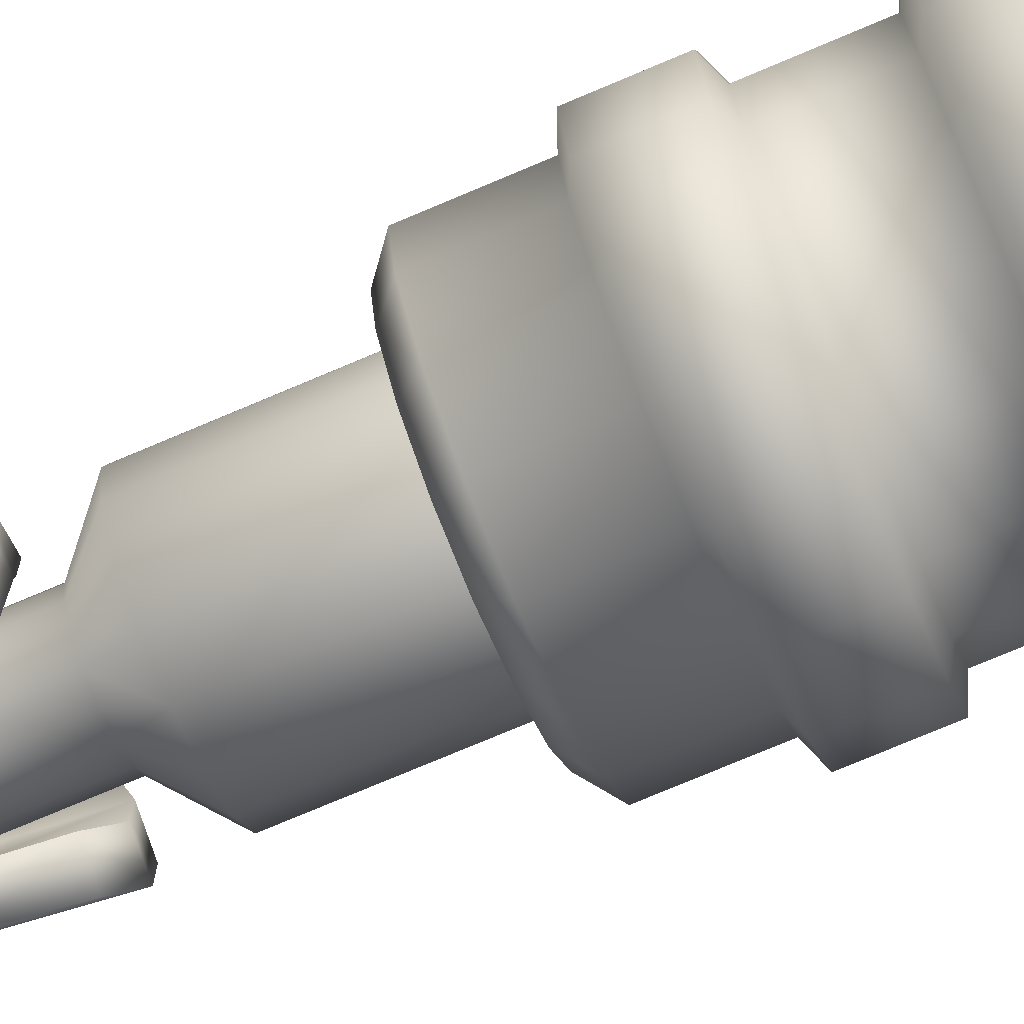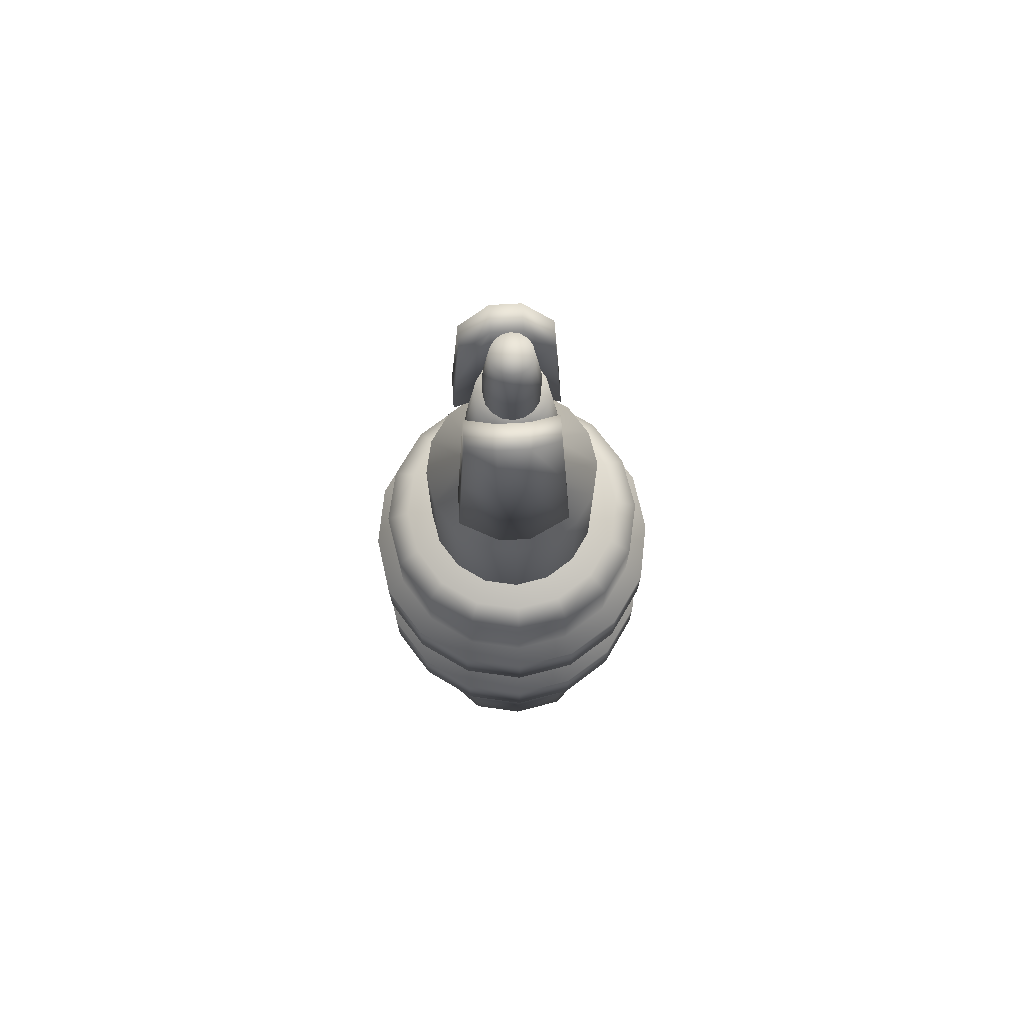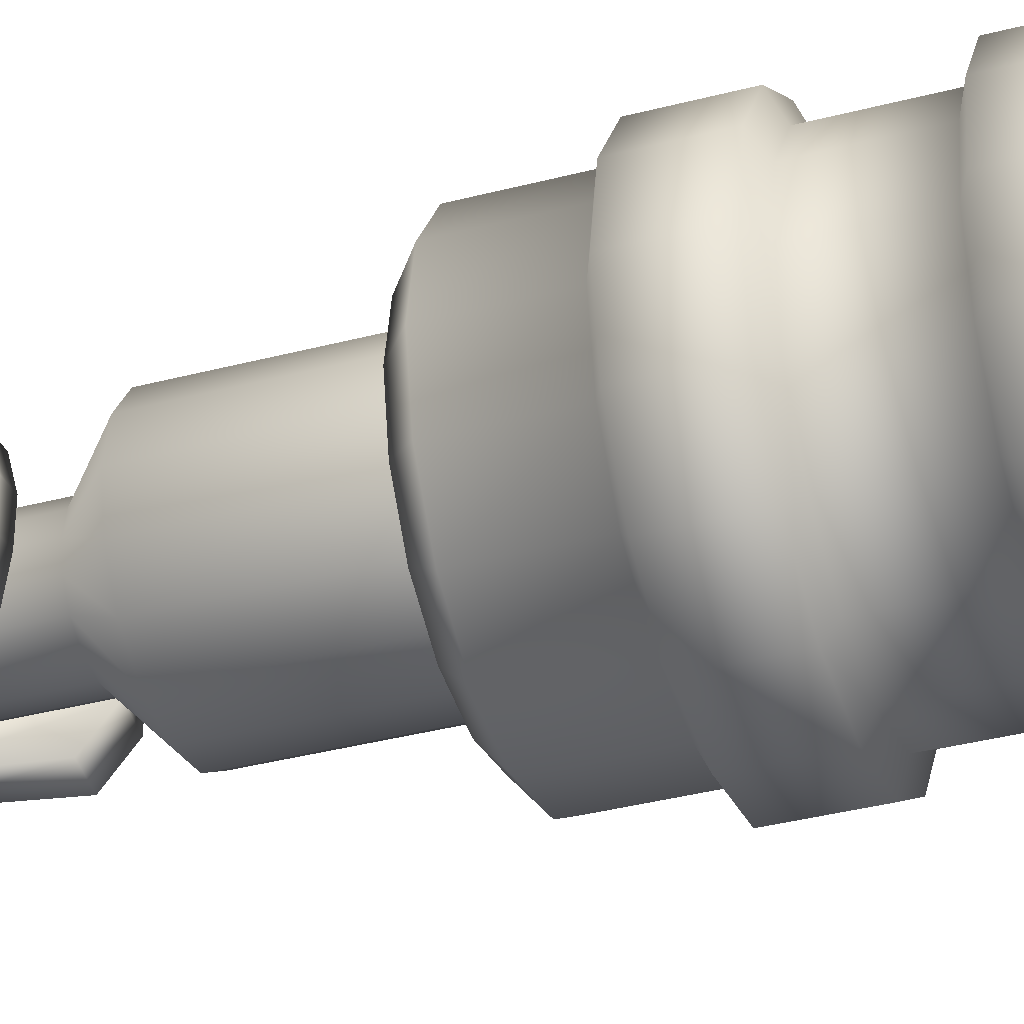
<metadata>
{"format":"obj","ext":"obj","renderer":"f3d","projection":"perspective","resolution":1024,"background":"white","views":[{"elev":-74.9,"azim":113.0,"up":"+Y"},{"elev":73.2,"azim":-93.3,"up":"+Z"},{"elev":-36.5,"azim":109.0,"up":"+Y"}]}
</metadata>
<code>
v  -7.595 3.161 -4.734
v  -7.605 3.162 -0.0163
v  -5.813 5.847 -0.0124
v  -8.223 -0.0056 -4.736
v  -8.233 -0.0055 -0.0177
v  -7.591 -3.172 -4.734
v  -7.601 -3.172 -0.0163
v  -5.805 -5.855 -0.0124
v  -3.12 -7.647 -0.0067
v  -4.511 -2.929 -0.0097
v  -2.421 -3.824 -0.0052
v  -5.284 -0.0035 -0.0113
v  -2.84 -0.0019 -0.0061
v  -4.514 2.922 -0.0097
v  -2.426 3.821 -0.0052
v  -3.13 7.643 -0.0067
v  -6.411 -1.812 -4.732
v  -6.397 -0.0044 -4.731
v  -6.413 1.803 -4.732
v  -5.829 5.843 14.13
v  -3.15 7.635 14.13
v  -3.143 7.637 9.419
v  -5.824 5.844 9.414
v  -7.619 3.162 14.12
v  -7.614 3.162 9.41
v  -8.246 0.0009 14.12
v  -8.242 -0.0013 9.409
v  -7.616 -3.16 14.12
v  -7.611 -3.164 9.411
v  -5.825 -5.839 14.13
v  -5.818 -5.845 9.415
v  -3.144 -7.629 14.13
v  -3.136 -7.635 9.421
v  -0 -8.253 14.14
v  -0 -8.257 9.428
v  -0 8.258 23.56
v  -3.163 7.63 23.56
v  -2.641 6.364 24.65
v  -0 6.889 24.66
v  -5.84 5.84 23.55
v  -4.873 4.872 24.65
v  -7.628 3.163 23.55
v  -6.365 2.639 24.64
v  -8.256 0.0051 23.55
v  -6.888 0.0057 24.64
v  -7.627 -3.153 23.55
v  -6.364 -2.628 24.65
v  -5.838 -5.829 23.56
v  -4.872 -4.86 24.65
v  -3.16 -7.617 23.56
v  -2.639 -6.351 24.65
v  -0 -8.245 23.57
v  -0 -6.875 24.66
v  -0 -8.265 -0
v  -0 -4.132 -0
v  -0 0 -0
v  -0 4.132 -0
v  -0 8.267 0.0001
v  -0 8.262 14.14
v  -0 8.264 9.425
v  -0 0.0062 24.65
v  -5.819 5.846 4.701
v  -3.137 7.64 4.706
v  -6.647 6.668 8.943
v  -3.588 8.713 8.948
v  -3.584 8.715 5.177
v  -6.643 6.668 5.17
v  -3.157 7.632 18.84
v  -5.835 5.842 18.84
v  -3.597 8.71 14.6
v  -6.654 6.666 14.6
v  -6.658 6.665 18.37
v  -3.602 8.708 18.37
v  -7.61 3.162 4.697
v  -8.69 3.607 8.939
v  -8.686 3.607 5.167
v  -7.624 3.163 18.84
v  -8.695 3.607 14.59
v  -8.699 3.608 18.37
v  -8.237 -0.0034 4.696
v  -9.406 -0.0018 8.938
v  -9.402 -0.0041 5.165
v  -8.251 0.003 18.84
v  -9.411 0.0004 14.59
v  -9.415 0.0025 18.36
v  -7.606 -3.168 4.697
v  -8.686 -3.61 8.94
v  -8.682 -3.614 5.167
v  -7.622 -3.156 18.84
v  -8.693 -3.606 14.59
v  -8.697 -3.603 18.37
v  -5.812 -5.85 4.701
v  -6.641 -6.669 8.944
v  -6.635 -6.673 5.172
v  -5.831 -5.834 18.84
v  -6.648 -6.663 14.6
v  -6.654 -6.658 18.37
v  -3.128 -7.641 4.707
v  -3.58 -8.711 8.951
v  -3.574 -8.716 5.178
v  -3.152 -7.623 18.85
v  -3.59 -8.704 14.61
v  -3.597 -8.7 18.38
v  -0 -8.261 4.714
v  -0 -8.249 18.86
v  -0 -9.303 14.61
v  -0 -9.3 18.38
v  -0 8.265 4.713
v  -0 9.314 8.954
v  -0 9.315 5.183
v  -0 8.26 18.85
v  -0 9.312 14.61
v  -0 9.31 18.38
v  -0 -9.308 8.957
v  -4.893 2.033 32.98
v  -4.893 2.033 23.57
v  -5.296 0.0062 23.57
v  -5.296 0.0062 32.98
v  -3.745 3.751 32.98
v  -3.745 3.751 23.57
v  -2.027 4.899 32.98
v  -2.027 4.899 23.57
v  -0 5.303 32.98
v  -0 5.303 23.57
v  -2.027 -4.887 32.98
v  -2.027 -4.887 23.57
v  -0 -5.29 23.57
v  -0 -5.29 32.98
v  -3.745 -3.739 32.98
v  -3.745 -3.739 23.57
v  -4.893 -2.021 32.98
v  -4.893 -2.021 23.57
v  -2.58 1.075 40.73
v  -2.793 0.0062 40.73
v  -2.087 0.0062 46.27
v  -1.928 0.8047 46.27
v  -2.58 1.075 35.18
v  -2.793 0.0062 35.18
v  -1.975 1.981 40.73
v  -1.475 1.482 46.27
v  -1.975 1.981 35.18
v  -1.069 2.587 40.73
v  -0.7985 1.934 46.27
v  -1.069 2.587 35.18
v  -0 2.799 40.73
v  -0 2.093 46.27
v  -0 2.799 35.18
v  -1.069 -2.574 40.73
v  -0 -2.787 40.73
v  -0 -2.08 46.27
v  -0.7985 -1.921 46.27
v  -1.069 -2.574 35.18
v  -0 -2.787 35.18
v  -1.975 -1.969 40.73
v  -1.475 -1.469 46.27
v  -1.975 -1.969 35.18
v  -2.58 -1.063 40.73
v  -1.928 -0.7923 46.27
v  -2.58 -1.063 35.18
v  -0 0.0062 46.27
v  -1.49 0.6232 48.75
v  -1.612 0.0062 48.75
v  -1.204 0.0062 51.95
v  -1.113 0.4671 51.95
v  -1.49 0.6232 45.55
v  -1.612 0.0062 45.55
v  -1.14 1.146 48.75
v  -0.8517 0.8579 51.95
v  -1.14 1.146 45.55
v  -0.617 1.496 48.75
v  -0.4609 1.119 51.95
v  -0.617 1.496 45.55
v  -0 1.619 48.75
v  -0 1.211 51.95
v  -0 1.619 45.55
v  -0.617 -1.483 48.75
v  -0 -1.606 48.75
v  -0 -1.198 51.95
v  -0.4609 -1.107 51.95
v  -0.617 -1.483 45.55
v  -0 -1.606 45.55
v  -1.14 -1.134 48.75
v  -0.8517 -0.8454 51.95
v  -1.14 -1.134 45.55
v  -1.49 -0.6108 48.75
v  -1.113 -0.4547 51.95
v  -1.49 -0.6108 45.55
v  -0 0.0062 51.95
v  -2.716 -3.099 37
v  -4.612 -3.099 37.17
v  -5.545 -0.7803 36.31
v  -3.649 -0.7803 36.14
v  -3.649 1.04 36.14
v  -5.545 1.04 36.31
v  -4.612 3.359 37.17
v  -2.716 3.359 37
v  -1.914 -2.518 47.59
v  -2.618 -0.7718 48.6
v  -4.172 -0.7718 48.75
v  -3.469 -2.518 47.74
v  -2.618 1.032 48.6
v  -1.914 2.778 47.59
v  -3.469 2.778 47.74
v  -4.172 1.032 48.75
v  -2.315 -2.809 42.3
v  -4.041 -2.809 42.46
v  -4.861 -0.7766 42.53
v  -4.861 1.036 42.53
v  -4.041 3.068 42.46
v  -2.315 3.068 42.3
v  -3.136 1.036 42.37
v  -3.136 -0.7766 42.37
v  -0 -9.311 5.184
v  7.595 3.161 -4.734
v  5.813 5.847 -0.0124
v  7.605 3.162 -0.0163
v  8.233 -0.0055 -0.0177
v  8.223 -0.0056 -4.736
v  7.601 -3.172 -0.0163
v  7.591 -3.172 -4.734
v  5.805 -5.855 -0.0124
v  3.12 -7.647 -0.0067
v  2.421 -3.824 -0.0052
v  4.511 -2.929 -0.0097
v  2.84 -0.0019 -0.0061
v  5.284 -0.0035 -0.0113
v  2.426 3.821 -0.0052
v  4.514 2.922 -0.0097
v  3.13 7.643 -0.0067
v  6.397 -0.0044 -4.731
v  6.411 -1.812 -4.732
v  6.413 1.803 -4.732
v  5.829 5.843 14.13
v  5.824 5.844 9.414
v  3.143 7.637 9.419
v  3.15 7.635 14.13
v  7.619 3.162 14.12
v  7.614 3.162 9.41
v  8.246 0.0009 14.12
v  8.242 -0.0013 9.409
v  7.616 -3.16 14.12
v  7.611 -3.164 9.411
v  5.825 -5.839 14.13
v  5.818 -5.845 9.415
v  3.144 -7.629 14.13
v  3.136 -7.635 9.421
v  2.641 6.364 24.65
v  3.163 7.63 23.56
v  4.873 4.872 24.65
v  5.84 5.84 23.55
v  6.365 2.639 24.64
v  7.628 3.163 23.55
v  6.888 0.0057 24.64
v  8.256 0.0051 23.55
v  6.364 -2.628 24.65
v  7.627 -3.153 23.55
v  4.872 -4.86 24.65
v  5.838 -5.829 23.56
v  2.639 -6.351 24.65
v  3.16 -7.617 23.56
v  5.819 5.846 4.701
v  3.137 7.64 4.706
v  6.647 6.668 8.943
v  6.643 6.668 5.17
v  3.584 8.715 5.177
v  3.588 8.713 8.948
v  3.157 7.632 18.84
v  5.835 5.842 18.84
v  3.597 8.71 14.6
v  3.602 8.708 18.37
v  6.658 6.665 18.37
v  6.654 6.666 14.6
v  7.61 3.162 4.697
v  8.69 3.607 8.939
v  8.686 3.607 5.167
v  7.624 3.163 18.84
v  8.699 3.608 18.37
v  8.695 3.607 14.59
v  8.237 -0.0034 4.696
v  9.406 -0.0018 8.938
v  9.402 -0.0041 5.165
v  8.251 0.003 18.84
v  9.415 0.0025 18.36
v  9.411 0.0004 14.59
v  7.606 -3.168 4.697
v  8.686 -3.61 8.94
v  8.682 -3.614 5.167
v  7.622 -3.156 18.84
v  8.697 -3.603 18.37
v  8.693 -3.606 14.59
v  5.812 -5.85 4.701
v  6.641 -6.669 8.944
v  6.635 -6.673 5.172
v  5.831 -5.834 18.84
v  6.654 -6.658 18.37
v  6.648 -6.663 14.6
v  3.128 -7.641 4.707
v  3.58 -8.711 8.951
v  3.574 -8.716 5.178
v  3.152 -7.623 18.85
v  3.597 -8.7 18.38
v  3.59 -8.704 14.61
v  4.893 2.033 32.98
v  5.296 0.0062 32.98
v  5.296 0.0062 23.57
v  4.893 2.033 23.57
v  3.745 3.751 32.98
v  3.745 3.751 23.57
v  2.027 4.899 32.98
v  2.027 4.899 23.57
v  2.027 -4.887 32.98
v  2.027 -4.887 23.57
v  3.745 -3.739 32.98
v  3.745 -3.739 23.57
v  4.893 -2.021 32.98
v  4.893 -2.021 23.57
v  2.58 1.075 40.73
v  1.928 0.8047 46.27
v  2.087 0.0062 46.27
v  2.793 0.0062 40.73
v  2.58 1.075 35.18
v  2.793 0.0062 35.18
v  1.975 1.981 40.73
v  1.475 1.482 46.27
v  1.975 1.981 35.18
v  1.069 2.587 40.73
v  0.7985 1.934 46.27
v  1.069 2.587 35.18
v  1.069 -2.574 40.73
v  0.7985 -1.921 46.27
v  1.069 -2.574 35.18
v  1.975 -1.969 40.73
v  1.475 -1.469 46.27
v  1.975 -1.969 35.18
v  2.58 -1.063 40.73
v  1.928 -0.7923 46.27
v  2.58 -1.063 35.18
v  1.49 0.6232 48.75
v  1.113 0.4671 51.95
v  1.204 0.0062 51.95
v  1.612 0.0062 48.75
v  1.49 0.6232 45.55
v  1.612 0.0062 45.55
v  1.14 1.146 48.75
v  0.8517 0.8579 51.95
v  1.14 1.146 45.55
v  0.617 1.496 48.75
v  0.4609 1.119 51.95
v  0.617 1.496 45.55
v  0.617 -1.483 48.75
v  0.4609 -1.107 51.95
v  0.617 -1.483 45.55
v  1.14 -1.134 48.75
v  0.8517 -0.8454 51.95
v  1.14 -1.134 45.55
v  1.49 -0.6108 48.75
v  1.113 -0.4547 51.95
v  1.49 -0.6108 45.55
v  2.716 -3.099 37
v  3.649 -0.7803 36.14
v  5.545 -0.7803 36.31
v  4.612 -3.099 37.17
v  3.649 1.04 36.14
v  2.716 3.359 37
v  4.612 3.359 37.17
v  5.545 1.04 36.31
v  1.914 -2.518 47.59
v  3.469 -2.518 47.74
v  4.172 -0.7718 48.75
v  2.618 -0.7718 48.6
v  2.618 1.032 48.6
v  4.172 1.032 48.75
v  3.469 2.778 47.74
v  1.914 2.778 47.59
v  4.041 -2.809 42.46
v  2.315 -2.809 42.3
v  4.861 -0.7766 42.53
v  4.041 3.068 42.46
v  4.861 1.036 42.53
v  2.315 3.068 42.3
v  3.136 1.036 42.37
v  3.136 -0.7766 42.37
o mech_arm_rifle_L
g mech_arm_rifle_L
f 1 2 3
f 1 4 5 2
f 4 6 7 5
f 6 8 7
f 9 8 10 11
f 11 10 12 13
f 13 12 14 15
f 15 14 3 16
f 12 10 17 18
f 14 12 18 19
f 18 17 6 4
f 19 18 4 1
f 3 14 19 1
f 6 17 10 8
f 20 21 22 23
f 24 20 23 25
f 26 24 25 27
f 28 26 27 29
f 30 28 29 31
f 32 30 31 33
f 34 32 33 35
f 36 37 38 39
f 37 40 41 38
f 40 42 43 41
f 42 44 45 43
f 44 46 47 45
f 46 48 49 47
f 48 50 51 49
f 50 52 53 51
f 54 9 11 55
f 55 11 13 56
f 56 13 15 57
f 57 15 16 58
f 21 59 60 22
f 38 61 39
f 41 61 38
f 43 61 41
f 45 61 43
f 47 61 45
f 49 61 47
f 51 61 49
f 53 61 51
f 62 63 16 3
f 64 65 66 67
f 68 69 40 37
f 70 71 72 73
f 74 62 3 2
f 75 64 67 76
f 69 77 42 40
f 71 78 79 72
f 80 74 2 5
f 81 75 76 82
f 77 83 44 42
f 78 84 85 79
f 86 80 5 7
f 87 81 82 88
f 83 89 46 44
f 84 90 91 85
f 92 86 7 8
f 93 87 88 94
f 89 95 48 46
f 90 96 97 91
f 98 92 8 9
f 99 93 94 100
f 95 101 50 48
f 96 102 103 97
f 104 98 9 54
f 101 105 52 50
f 102 106 107 103
f 63 108 58 16
f 65 109 110 66
f 111 68 37 36
f 112 70 73 113
f 60 109 65 22
f 22 65 64 23
f 23 64 75 25
f 25 75 81 27
f 27 81 87 29
f 29 87 93 31
f 31 93 99 33
f 33 99 114 35
f 98 100 94 92
f 92 94 88 86
f 86 88 82 80
f 80 82 76 74
f 74 76 67 62
f 62 67 66 63
f 63 66 110 108
f 111 113 73 68
f 68 73 72 69
f 69 72 79 77
f 77 79 85 83
f 83 85 91 89
f 89 91 97 95
f 95 97 103 101
f 101 103 107 105
f 32 102 96 30
f 30 96 90 28
f 28 90 84 26
f 26 84 78 24
f 24 78 71 20
f 20 71 70 21
f 21 70 112 59
f 115 116 117 118
f 119 120 116 115
f 121 122 120 119
f 123 124 122 121
f 125 126 127 128
f 129 130 126 125
f 131 132 130 129
f 118 117 132 131
f 133 134 135 136
f 137 138 134 133
f 139 133 136 140
f 141 137 133 139
f 142 139 140 143
f 144 141 139 142
f 145 142 143 146
f 147 144 142 145
f 148 149 150 151
f 152 153 149 148
f 154 148 151 155
f 156 152 148 154
f 157 154 155 158
f 159 156 154 157
f 134 157 158 135
f 138 159 157 134
f 158 160 135
f 135 160 136
f 136 160 140
f 140 160 143
f 143 160 146
f 150 160 151
f 151 160 155
f 155 160 158
f 137 115 118 138
f 138 118 131 159
f 159 131 129 156
f 156 129 125 152
f 152 125 128 153
f 147 123 121 144
f 144 121 119 141
f 141 119 115 137
f 161 162 163 164
f 165 166 162 161
f 167 161 164 168
f 169 165 161 167
f 170 167 168 171
f 172 169 167 170
f 173 170 171 174
f 175 172 170 173
f 176 177 178 179
f 180 181 177 176
f 182 176 179 183
f 184 180 176 182
f 185 182 183 186
f 187 184 182 185
f 162 185 186 163
f 166 187 185 162
f 186 188 163
f 163 188 164
f 164 188 168
f 168 188 171
f 171 188 174
f 178 188 179
f 179 188 183
f 183 188 186
f 189 190 191 192
f 193 194 195 196
f 197 198 199 200
f 201 202 203 204
f 189 205 206 190
f 205 197 200 206
f 190 206 207 191
f 194 208 209 195
f 206 200 199 207
f 208 204 203 209
f 195 209 210 196
f 209 203 202 210
f 196 210 211 193
f 192 212 205 189
f 210 202 201 211
f 212 198 197 205
f 192 191 194 193
f 199 198 201 204
f 191 207 208 194
f 207 199 204 208
f 193 211 212 192
f 211 201 198 212
f 213 114 99 100
f 104 213 100 98
f 34 106 102 32
f 214 215 216
f 214 216 217 218
f 218 217 219 220
f 220 219 221
f 222 223 224 221
f 223 225 226 224
f 225 227 228 226
f 227 229 215 228
f 226 230 231 224
f 228 232 230 226
f 230 218 220 231
f 232 214 218 230
f 215 214 232 228
f 220 221 224 231
f 233 234 235 236
f 237 238 234 233
f 239 240 238 237
f 241 242 240 239
f 243 244 242 241
f 245 246 244 243
f 34 35 246 245
f 36 39 247 248
f 248 247 249 250
f 250 249 251 252
f 252 251 253 254
f 254 253 255 256
f 256 255 257 258
f 258 257 259 260
f 260 259 53 52
f 54 55 223 222
f 55 56 225 223
f 56 57 227 225
f 57 58 229 227
f 236 235 60 59
f 247 39 61
f 249 247 61
f 251 249 61
f 253 251 61
f 255 253 61
f 257 255 61
f 259 257 61
f 53 259 61
f 261 215 229 262
f 263 264 265 266
f 267 248 250 268
f 269 270 271 272
f 273 216 215 261
f 274 275 264 263
f 268 250 252 276
f 272 271 277 278
f 279 217 216 273
f 280 281 275 274
f 276 252 254 282
f 278 277 283 284
f 285 219 217 279
f 286 287 281 280
f 282 254 256 288
f 284 283 289 290
f 291 221 219 285
f 292 293 287 286
f 288 256 258 294
f 290 289 295 296
f 297 222 221 291
f 298 299 293 292
f 294 258 260 300
f 296 295 301 302
f 104 54 222 297
f 300 260 52 105
f 302 301 107 106
f 262 229 58 108
f 266 265 110 109
f 111 36 248 267
f 112 113 270 269
f 60 235 266 109
f 235 234 263 266
f 234 238 274 263
f 238 240 280 274
f 240 242 286 280
f 242 244 292 286
f 244 246 298 292
f 246 35 114 298
f 297 291 293 299
f 291 285 287 293
f 285 279 281 287
f 279 273 275 281
f 273 261 264 275
f 261 262 265 264
f 262 108 110 265
f 111 267 270 113
f 267 268 271 270
f 268 276 277 271
f 276 282 283 277
f 282 288 289 283
f 288 294 295 289
f 294 300 301 295
f 300 105 107 301
f 245 243 296 302
f 243 241 290 296
f 241 239 284 290
f 239 237 278 284
f 237 233 272 278
f 233 236 269 272
f 236 59 112 269
f 303 304 305 306
f 307 303 306 308
f 309 307 308 310
f 123 309 310 124
f 311 128 127 312
f 313 311 312 314
f 315 313 314 316
f 304 315 316 305
f 317 318 319 320
f 321 317 320 322
f 323 324 318 317
f 325 323 317 321
f 326 327 324 323
f 328 326 323 325
f 145 146 327 326
f 147 145 326 328
f 329 330 150 149
f 331 329 149 153
f 332 333 330 329
f 334 332 329 331
f 335 336 333 332
f 337 335 332 334
f 320 319 336 335
f 322 320 335 337
f 336 319 160
f 319 318 160
f 318 324 160
f 324 327 160
f 327 146 160
f 150 330 160
f 330 333 160
f 333 336 160
f 321 322 304 303
f 322 337 315 304
f 337 334 313 315
f 334 331 311 313
f 331 153 128 311
f 147 328 309 123
f 328 325 307 309
f 325 321 303 307
f 338 339 340 341
f 342 338 341 343
f 344 345 339 338
f 346 344 338 342
f 347 348 345 344
f 349 347 344 346
f 173 174 348 347
f 175 173 347 349
f 350 351 178 177
f 352 350 177 181
f 353 354 351 350
f 355 353 350 352
f 356 357 354 353
f 358 356 353 355
f 341 340 357 356
f 343 341 356 358
f 357 340 188
f 340 339 188
f 339 345 188
f 345 348 188
f 348 174 188
f 178 351 188
f 351 354 188
f 354 357 188
f 359 360 361 362
f 363 364 365 366
f 367 368 369 370
f 371 372 373 374
f 359 362 375 376
f 376 375 368 367
f 362 361 377 375
f 366 365 378 379
f 375 377 369 368
f 379 378 373 372
f 365 364 380 378
f 378 380 374 373
f 364 363 381 380
f 360 359 376 382
f 380 381 371 374
f 382 376 367 370
f 360 363 366 361
f 369 372 371 370
f 361 366 379 377
f 377 379 372 369
f 363 360 382 381
f 381 382 370 371
f 213 299 298 114
f 104 297 299 213
f 34 245 302 106

</code>
